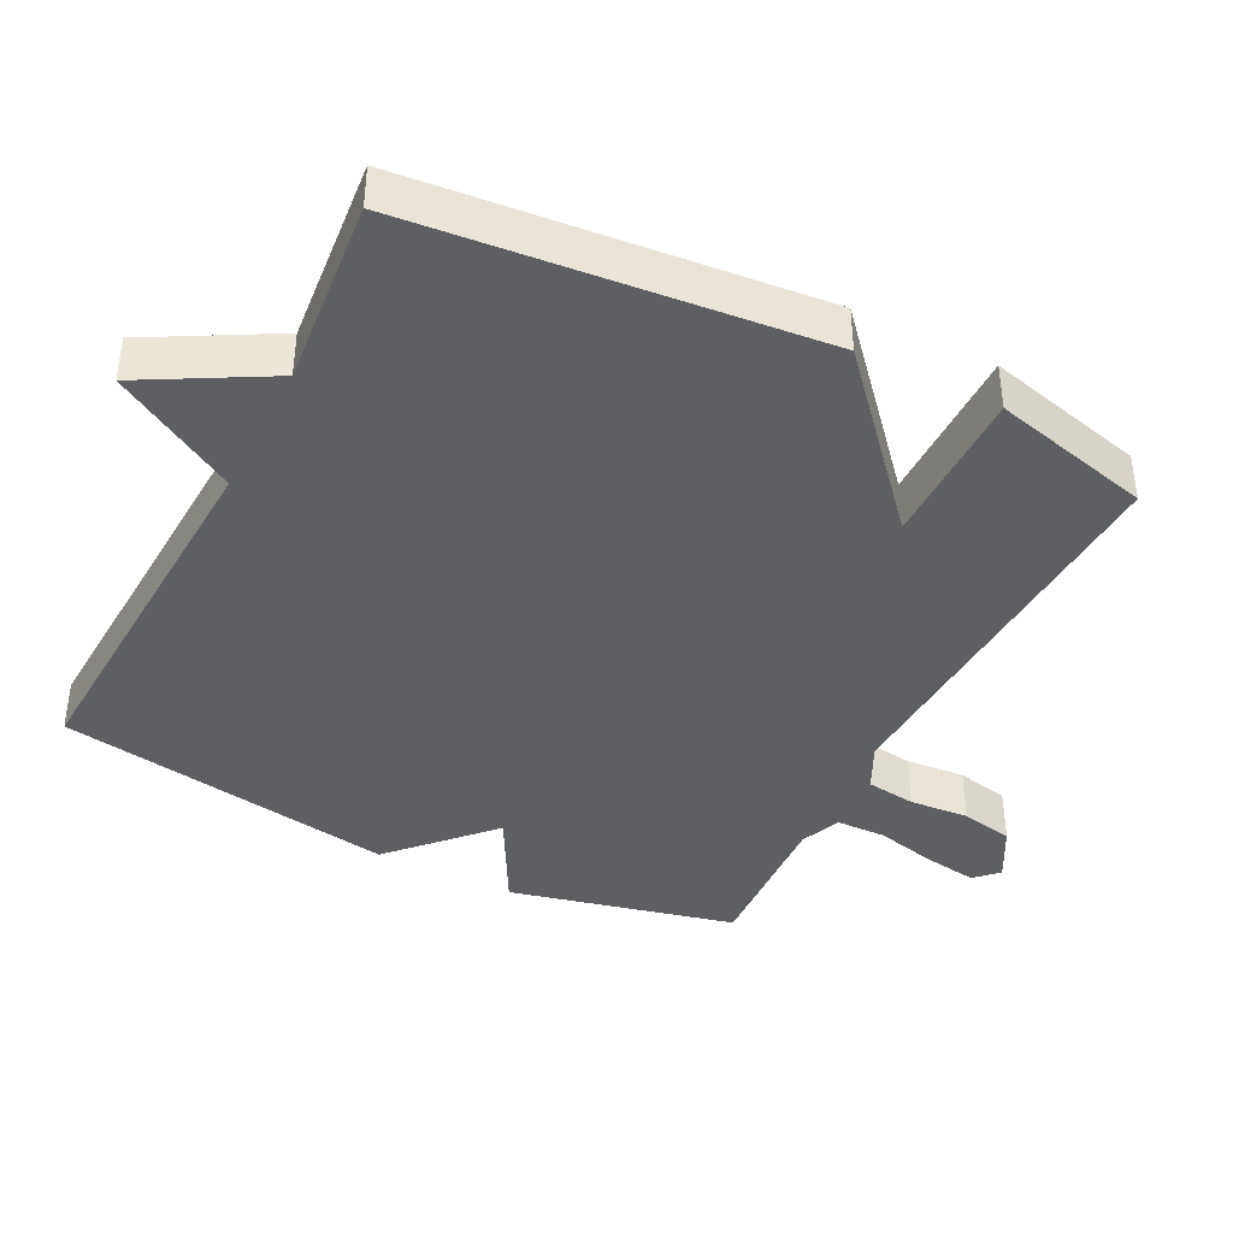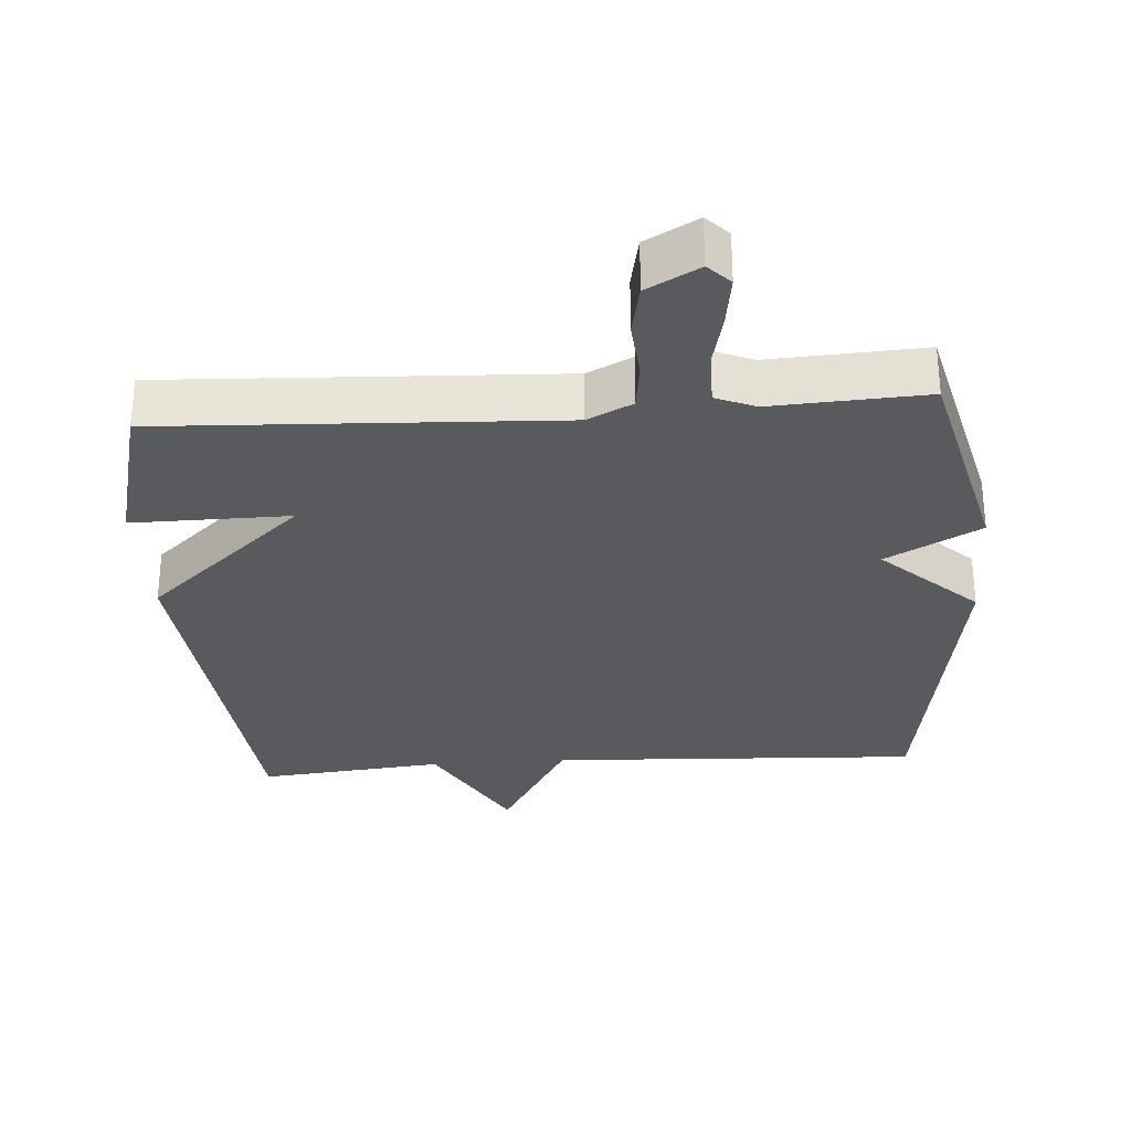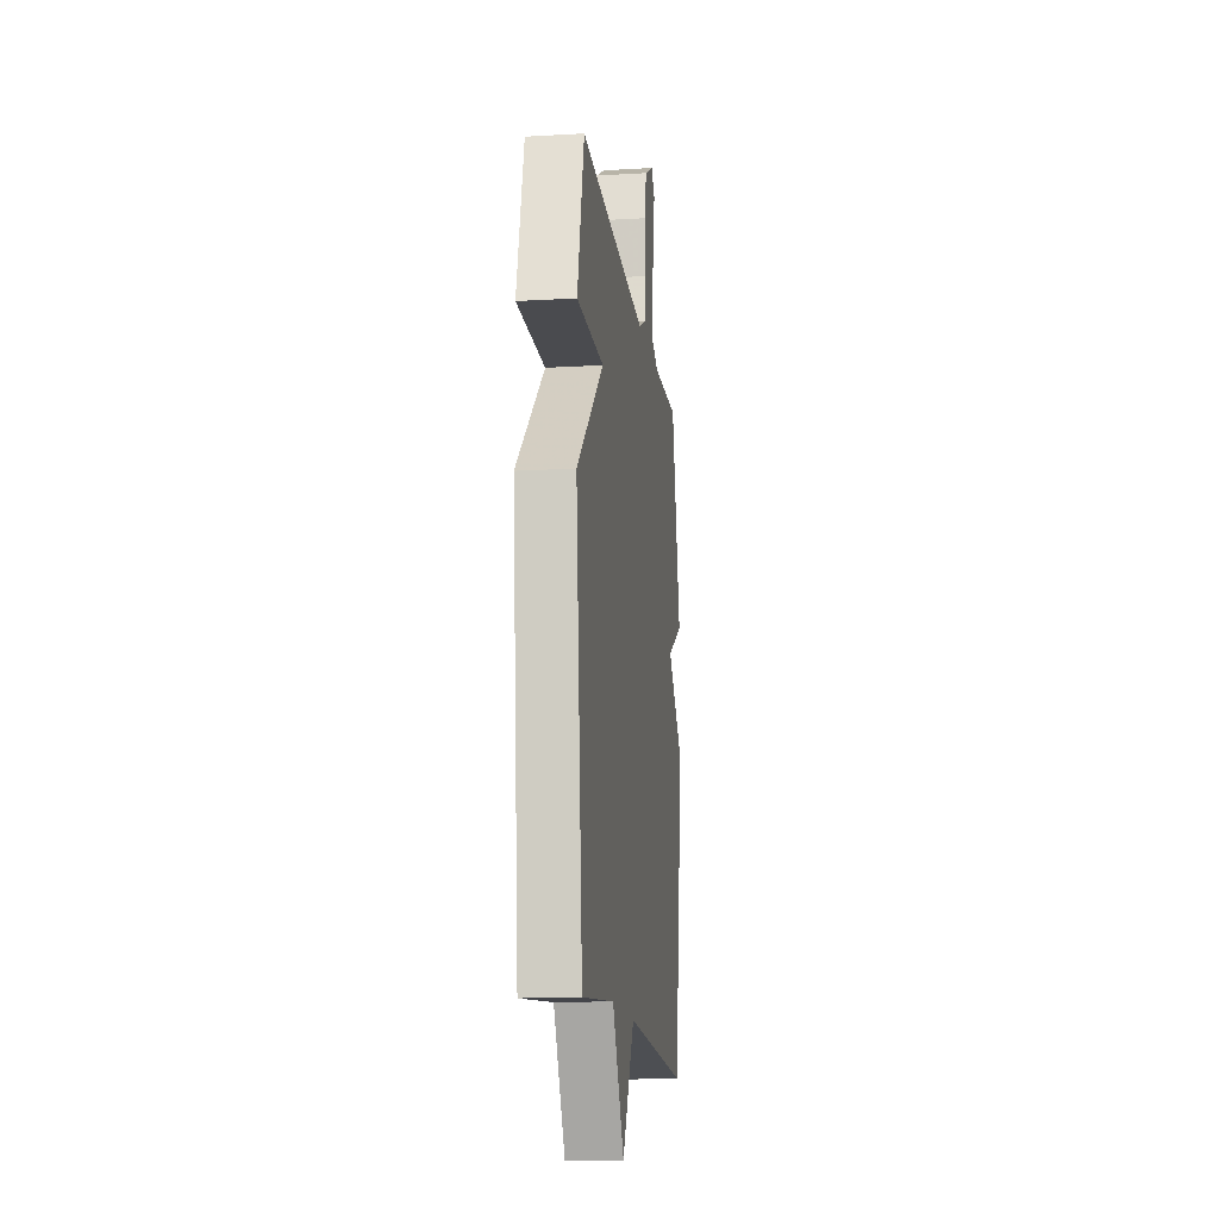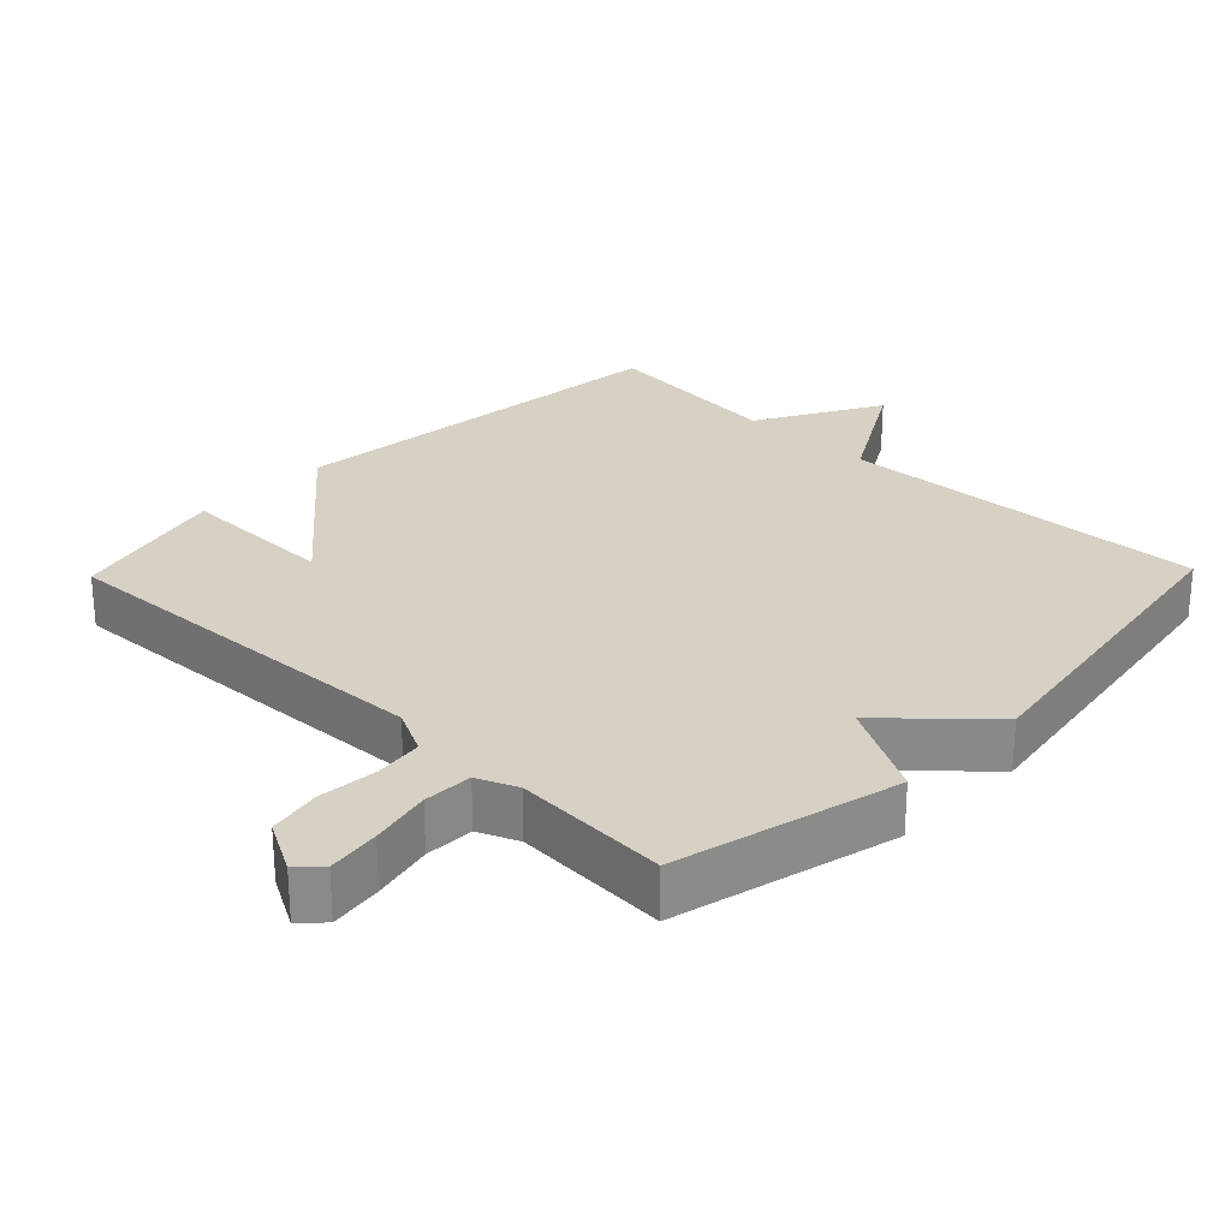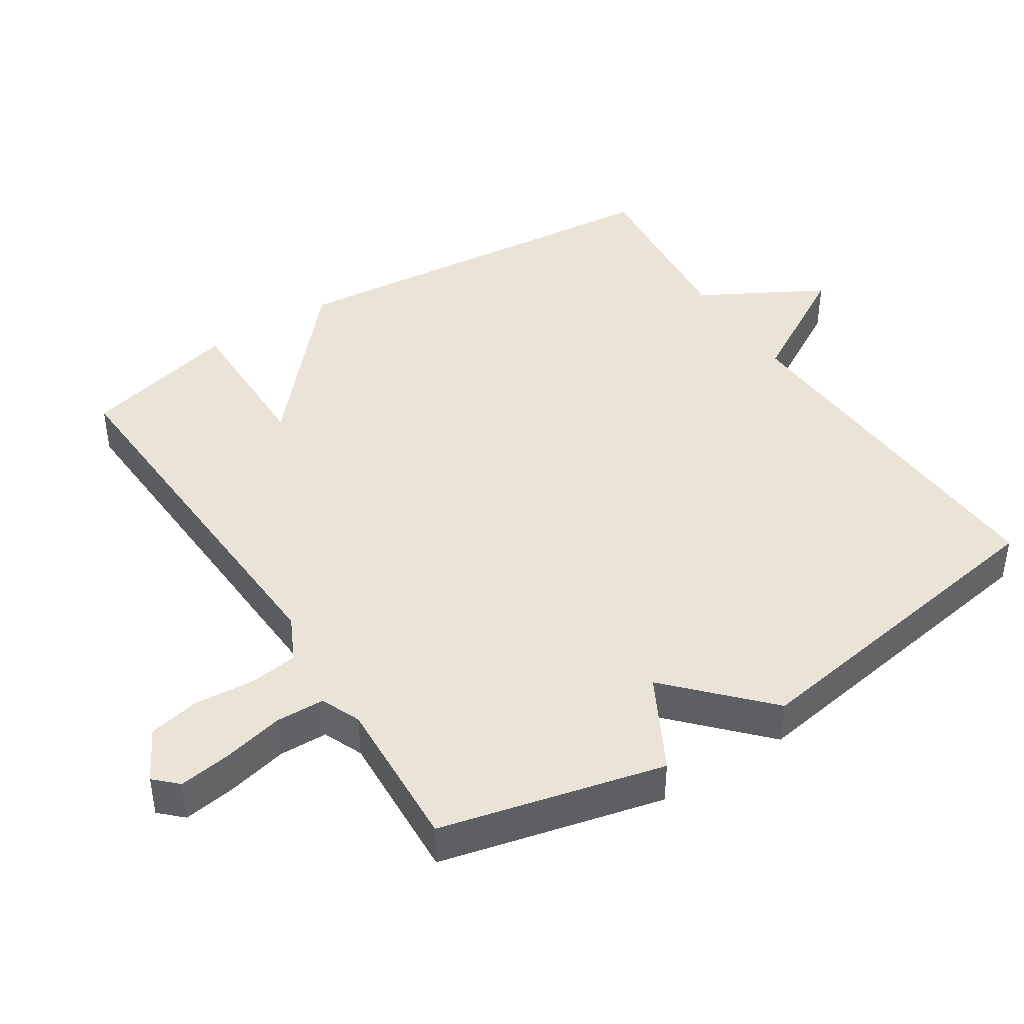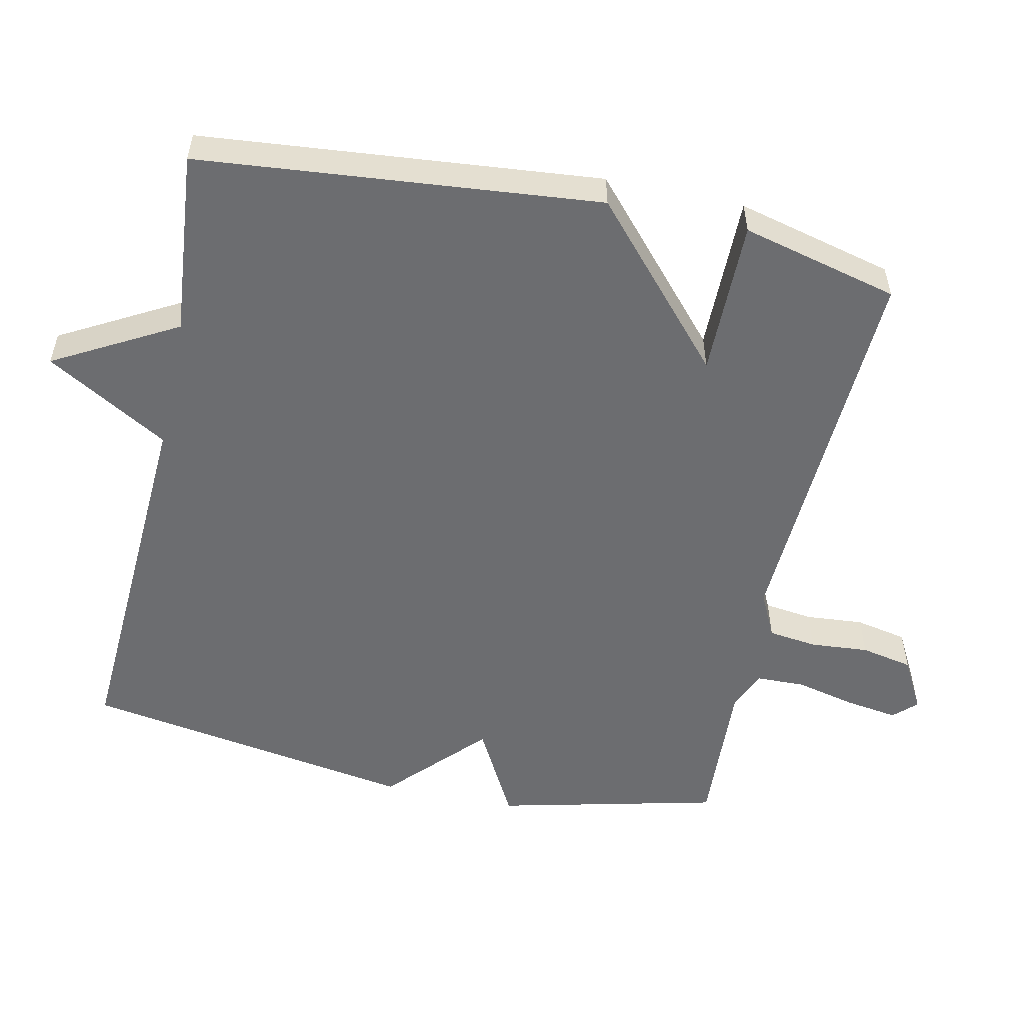
<metadata>
{"format":"obj","ext":"obj","renderer":"f3d","projection":"perspective","resolution":1024,"background":"white","views":[{"elev":-40.6,"azim":-117.0,"up":"+Y"},{"elev":-30.5,"azim":4.1,"up":"+Y"},{"elev":-14.8,"azim":-82.8,"up":"+Z"},{"elev":26.8,"azim":44.1,"up":"+Y"},{"elev":42.9,"azim":57.1,"up":"+Y"},{"elev":-54.0,"azim":-102.3,"up":"+Y"}]}
</metadata>
<code>
v -0.5 0.07 -0.5
v -0.556 0.07 0.074
v -0.33 0.07 0.276
v -0.556 0.07 0.274
v -0.5 0.07 0.5
v 0.063 0.07 0.474
v 0.128 0.07 0.506
v 0.137 0.07 0.576
v 0.13 0.07 0.66
v 0.145 0.07 0.735
v 0.22 0.07 0.776
v 0.251 0.07 0.744
v 0.24 0.07 0.669
v 0.22 0.07 0.582
v 0.222 0.07 0.512
v 0.279 0.07 0.488
v 0.5 0.07 0.5
v 0.577 0.07 0.181
v 0.442 0.07 0.108
v 0.577 0.07 -0.019
v 0.5 0.07 -0.5
v -0.033 0.07 -0.474
v -0.135 0.07 -0.65
v -0.233 0.07 -0.474
v -0.5 0 -0.5
v -0.556 0 0.074
v -0.33 0 0.276
v -0.556 0 0.274
v -0.5 0 0.5
v 0.063 0 0.474
v 0.128 0 0.506
v 0.137 0 0.576
v 0.13 0 0.66
v 0.145 0 0.735
v 0.22 0 0.776
v 0.251 0 0.744
v 0.24 0 0.669
v 0.22 0 0.582
v 0.222 0 0.512
v 0.279 0 0.488
v 0.5 0 0.5
v 0.577 0 0.181
v 0.442 0 0.108
v 0.577 0 -0.019
v 0.5 0 -0.5
v -0.033 0 -0.474
v -0.135 0 -0.65
v -0.233 0 -0.474
f 22 23 24
f 19 20 21 22
f 19 22 24
f 16 17 18 19
f 1 2 3
f 24 1 3
f 19 24 3
f 16 19 3
f 15 16 3
f 12 13 14
f 11 12 14
f 10 11 14
f 9 10 14
f 8 9 14
f 7 8 14 15
f 6 7 15 3
f 3 4 5 6
f 48 47 46
f 46 45 44 43
f 48 46 43
f 43 42 41 40
f 27 26 25
f 27 25 48
f 27 48 43
f 27 43 40
f 27 40 39
f 38 37 36
f 38 36 35
f 38 35 34
f 38 34 33
f 38 33 32
f 39 38 32 31
f 27 39 31 30
f 30 29 28 27
f 1 25 26 2
f 2 26 27 3
f 3 27 28 4
f 4 28 29 5
f 5 29 30 6
f 6 30 31 7
f 7 31 32 8
f 8 32 33 9
f 9 33 34 10
f 10 34 35 11
f 11 35 36 12
f 12 36 37 13
f 13 37 38 14
f 14 38 39 15
f 15 39 40 16
f 16 40 41 17
f 17 41 42 18
f 18 42 43 19
f 19 43 44 20
f 20 44 45 21
f 21 45 46 22
f 22 46 47 23
f 23 47 48 24
f 24 48 25 1

</code>
